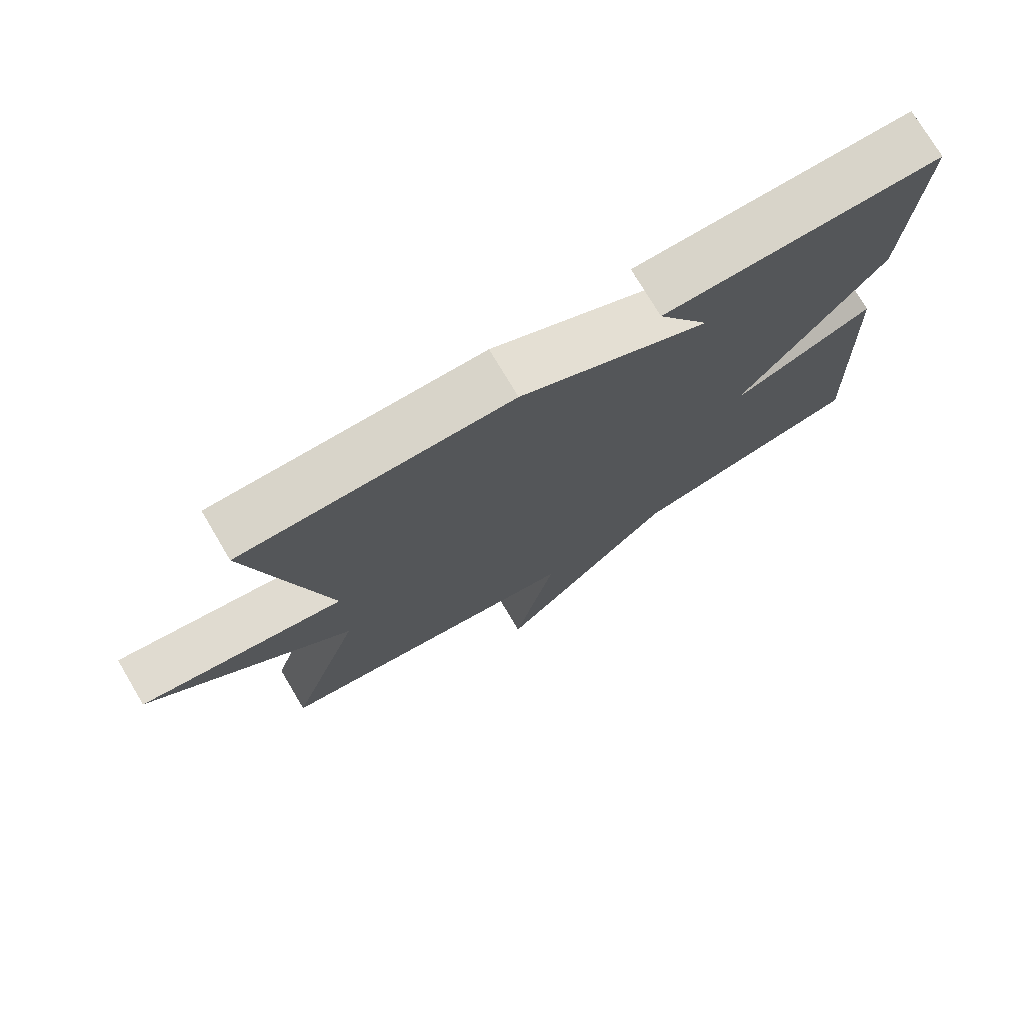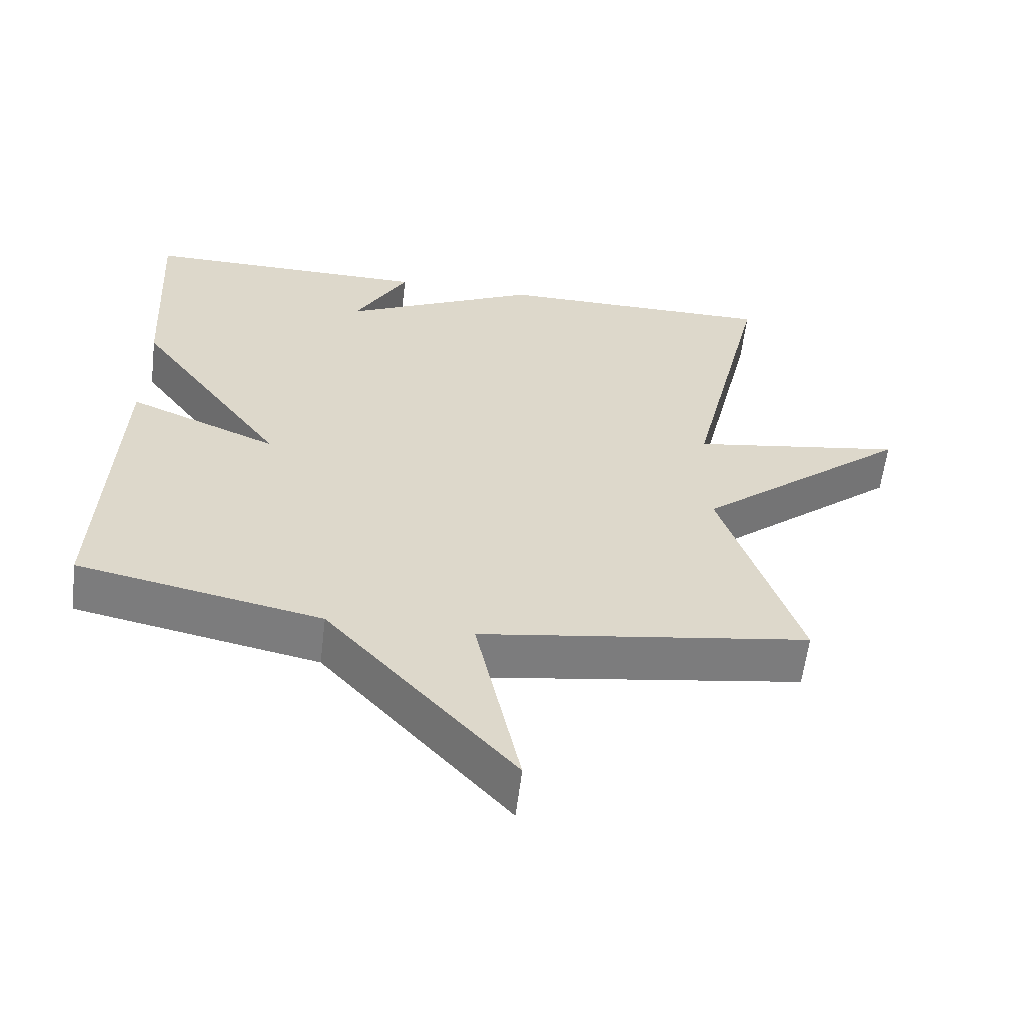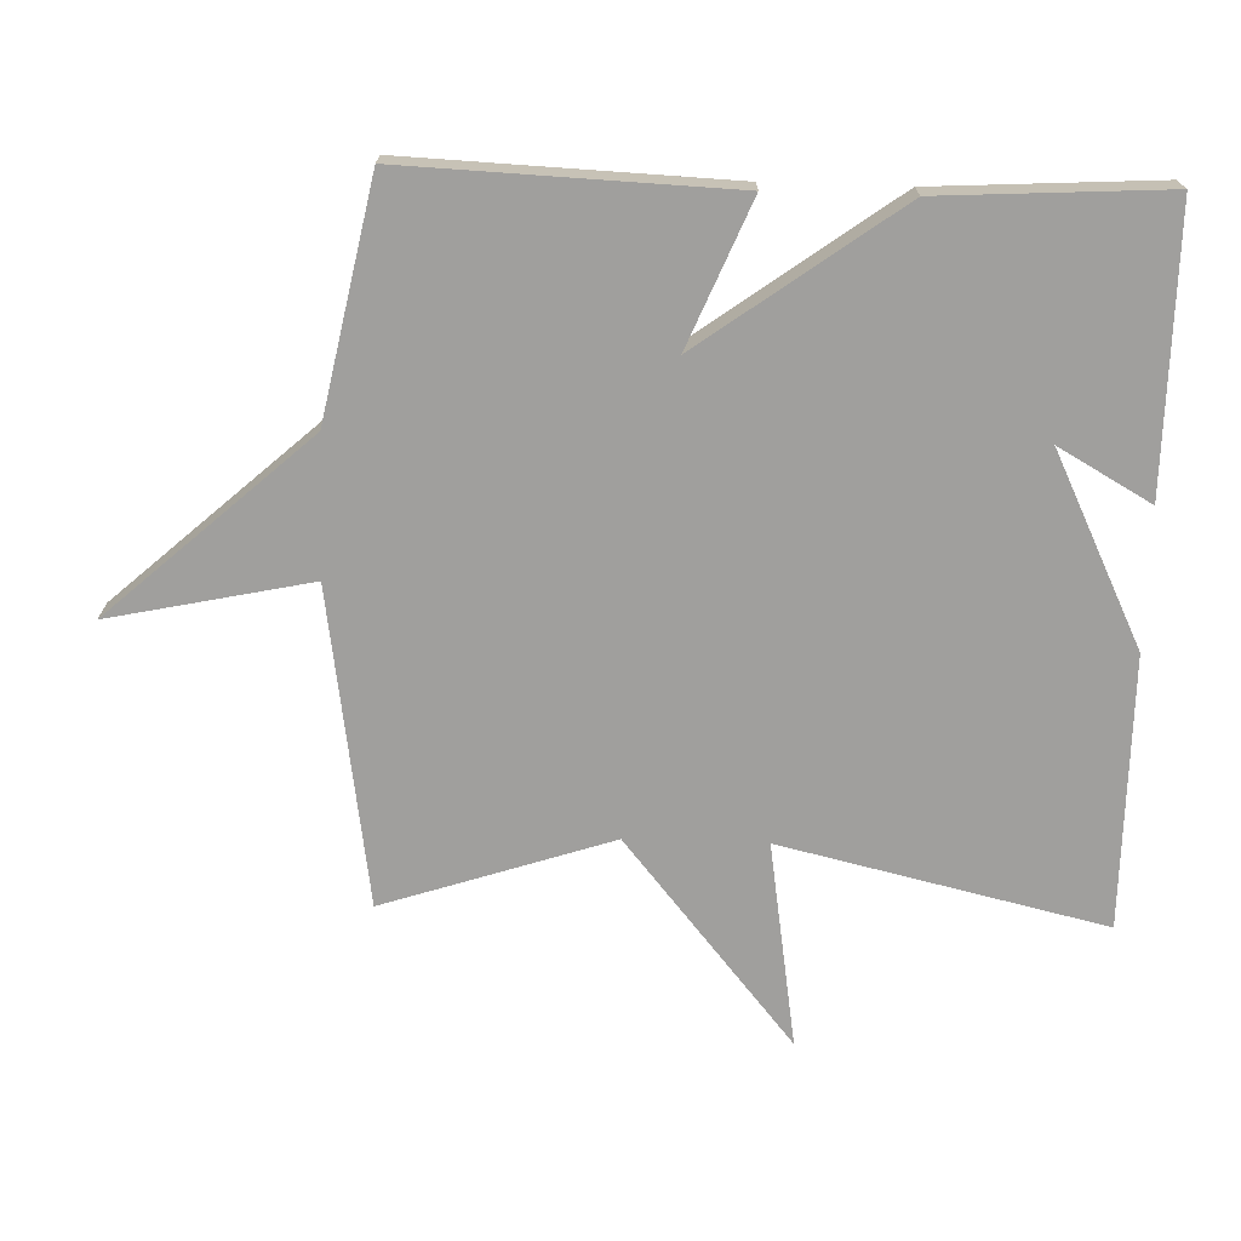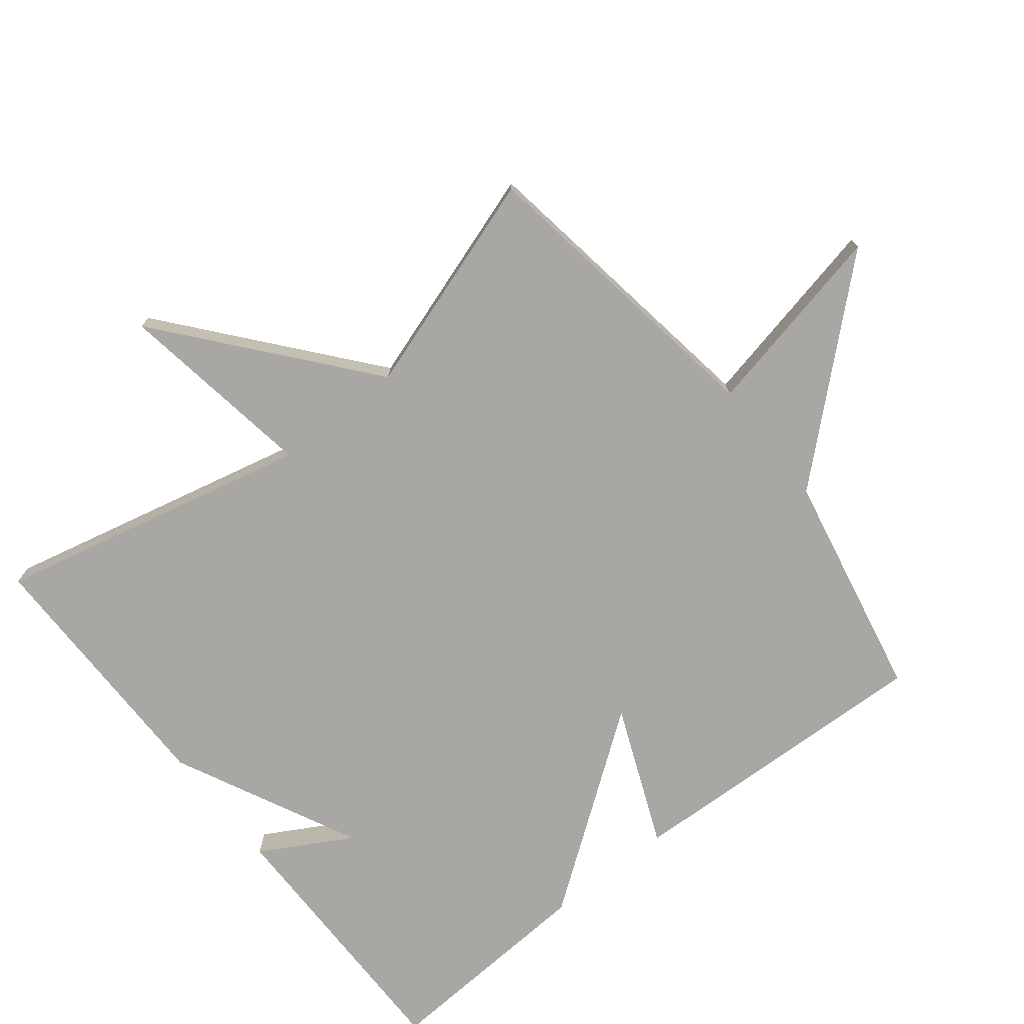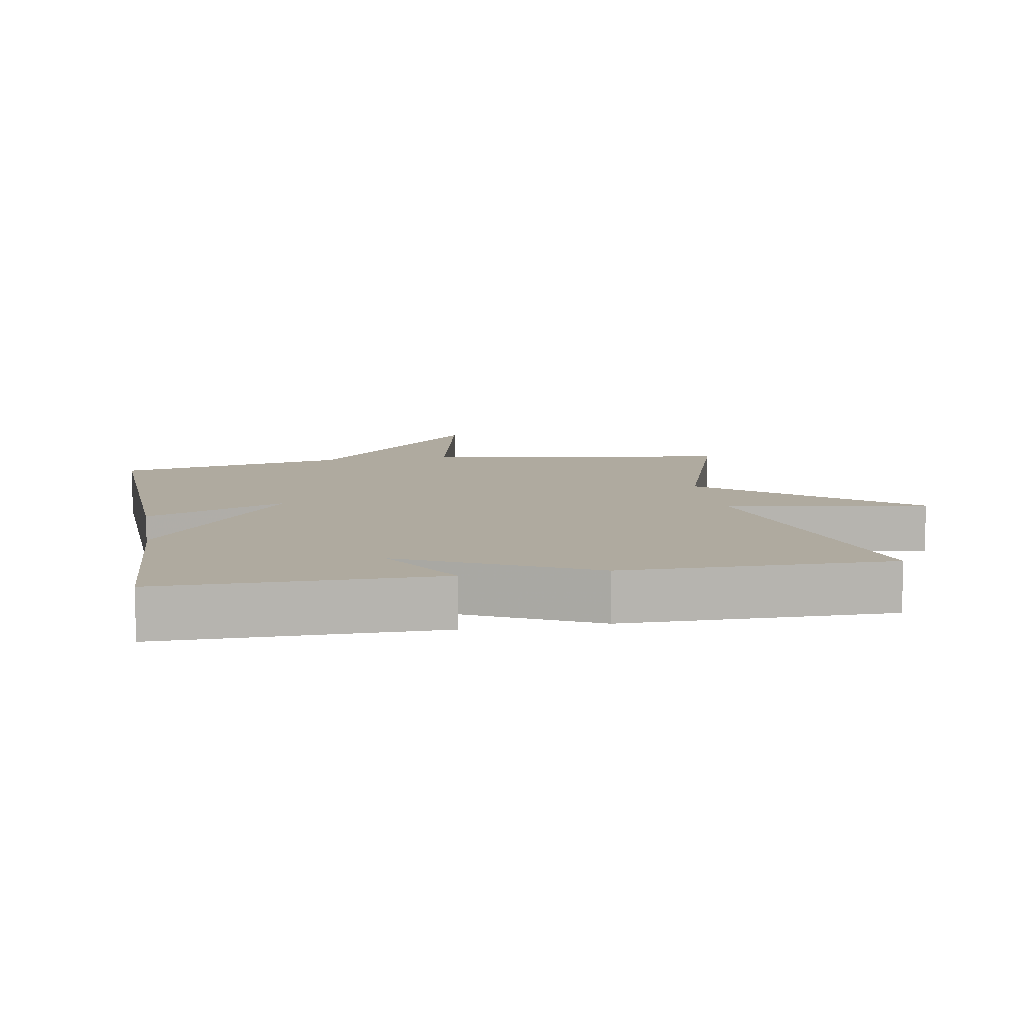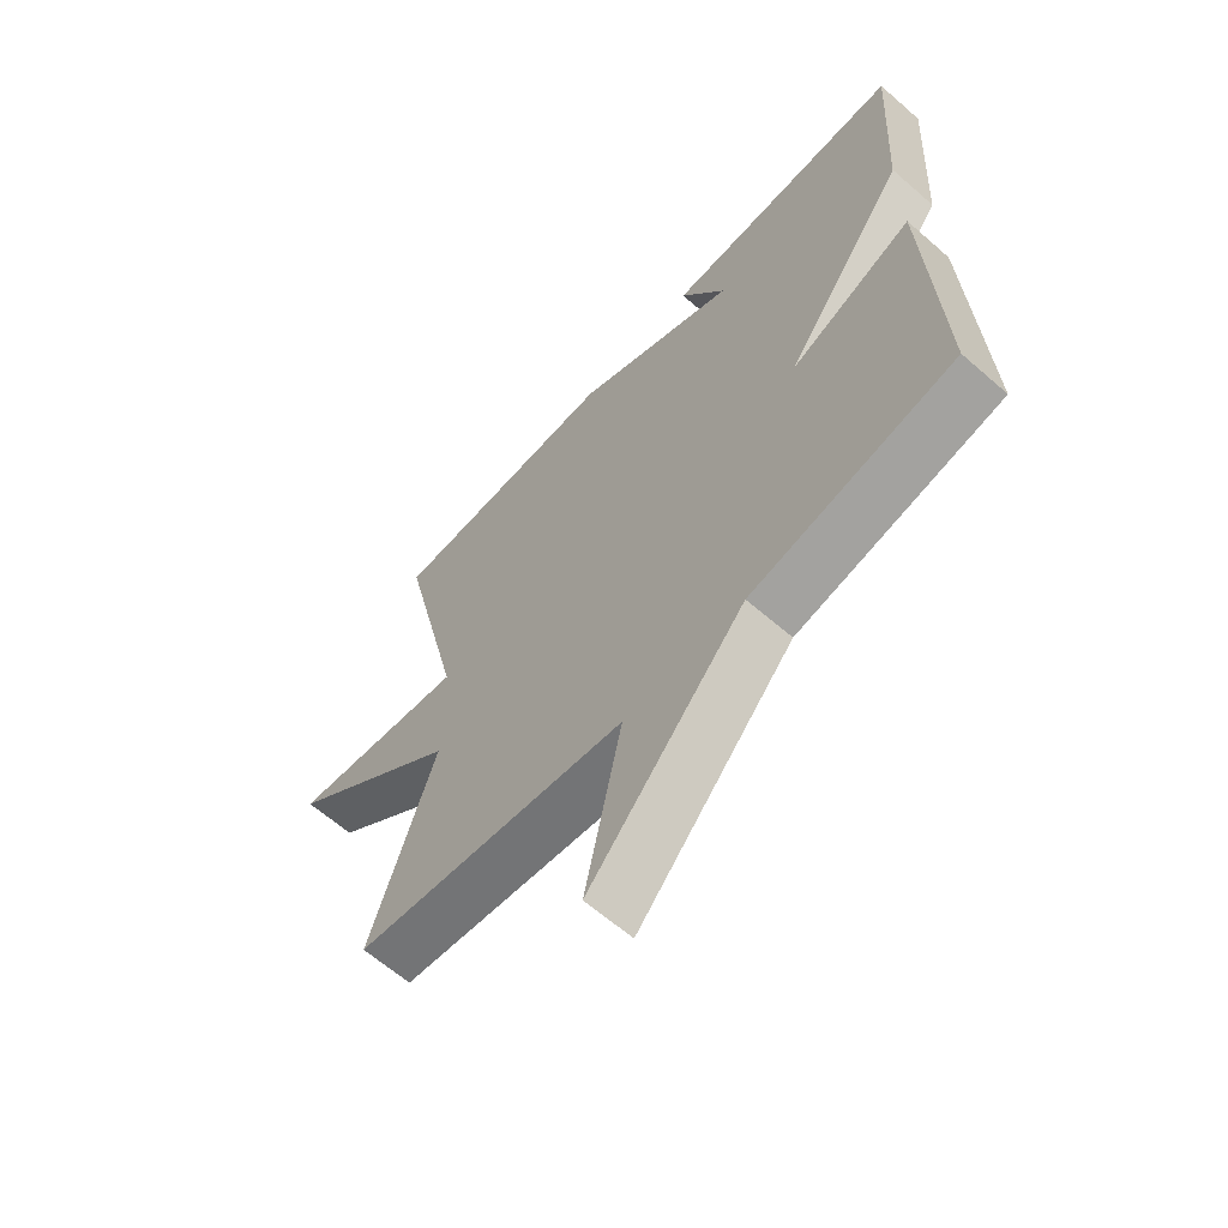
<metadata>
{"format":"obj","ext":"obj","renderer":"f3d","projection":"perspective","resolution":1024,"background":"white","views":[{"elev":75.3,"azim":149.3,"up":"+Z"},{"elev":-59.5,"azim":-6.9,"up":"+Z"},{"elev":-71.3,"azim":-91.8,"up":"+Y"},{"elev":-74.7,"azim":128.4,"up":"+Y"},{"elev":9.5,"azim":-9.9,"up":"+Y"},{"elev":-63.3,"azim":-131.4,"up":"+Z"}]}
</metadata>
<code>
v 0.5 0.07 -0.5
v 0.041 0.07 -0.569
v 0.103 0.07 -0.86
v -0.159 0.07 -0.569
v -0.5 0.07 -0.5
v -0.481 0.07 -0.028
v -0.272 0.07 -0.115
v -0.481 0.07 0.172
v -0.5 0.07 0.5
v -0.094 0.07 0.499
v -0.17 0.07 0.364
v 0.106 0.07 0.499
v 0.5 0.07 0.5
v 0.391 0.07 0.03
v 0.689 0.07 0.077
v 0.391 0.07 -0.17
v 0.5 0 -0.5
v 0.041 0 -0.569
v 0.103 0 -0.86
v -0.159 0 -0.569
v -0.5 0 -0.5
v -0.481 0 -0.028
v -0.272 0 -0.115
v -0.481 0 0.172
v -0.5 0 0.5
v -0.094 0 0.499
v -0.17 0 0.364
v 0.106 0 0.499
v 0.5 0 0.5
v 0.391 0 0.03
v 0.689 0 0.077
v 0.391 0 -0.17
f 14 15 16
f 11 12 13 14
f 11 14 16
f 8 9 10 11
f 11 16 1
f 8 11 1
f 7 8 1
f 7 1 2
f 6 7 2
f 5 6 2
f 4 5 2
f 2 3 4
f 32 31 30
f 30 29 28 27
f 32 30 27
f 27 26 25 24
f 17 32 27
f 17 27 24
f 17 24 23
f 18 17 23
f 18 23 22
f 18 22 21
f 18 21 20
f 20 19 18
f 1 17 18 2
f 2 18 19 3
f 3 19 20 4
f 4 20 21 5
f 5 21 22 6
f 6 22 23 7
f 7 23 24 8
f 8 24 25 9
f 9 25 26 10
f 10 26 27 11
f 11 27 28 12
f 12 28 29 13
f 13 29 30 14
f 14 30 31 15
f 15 31 32 16
f 16 32 17 1

</code>
